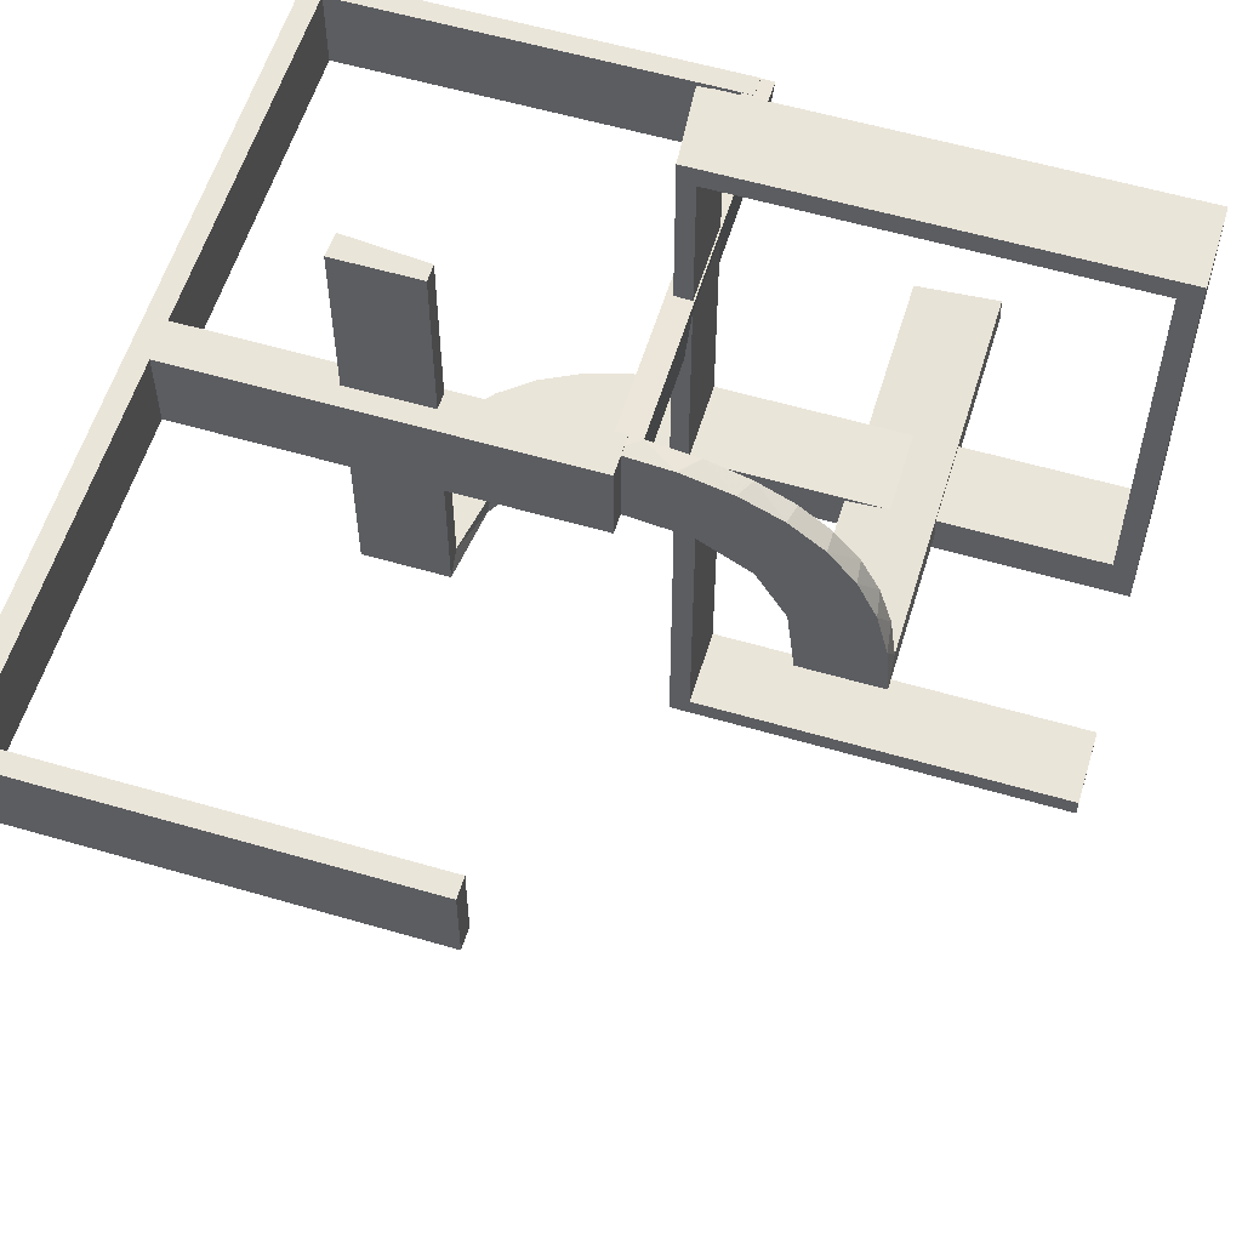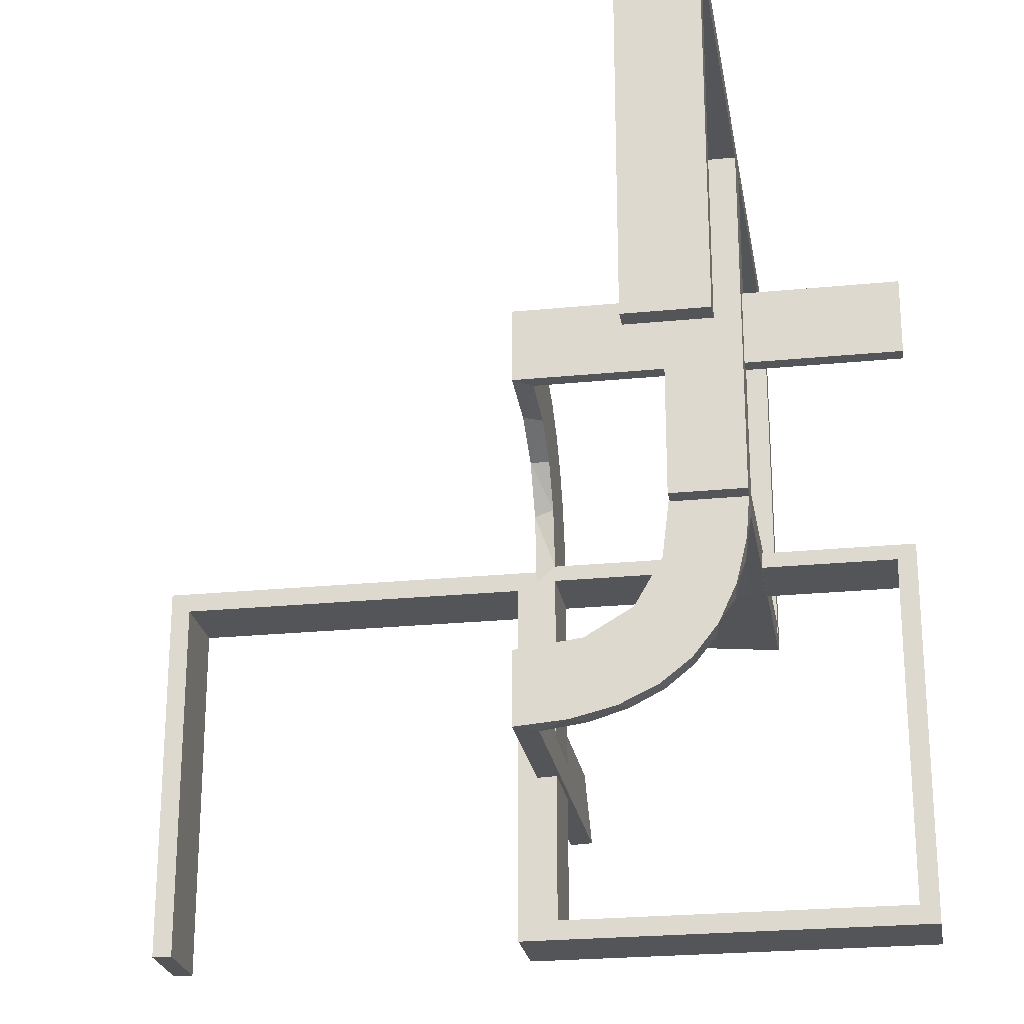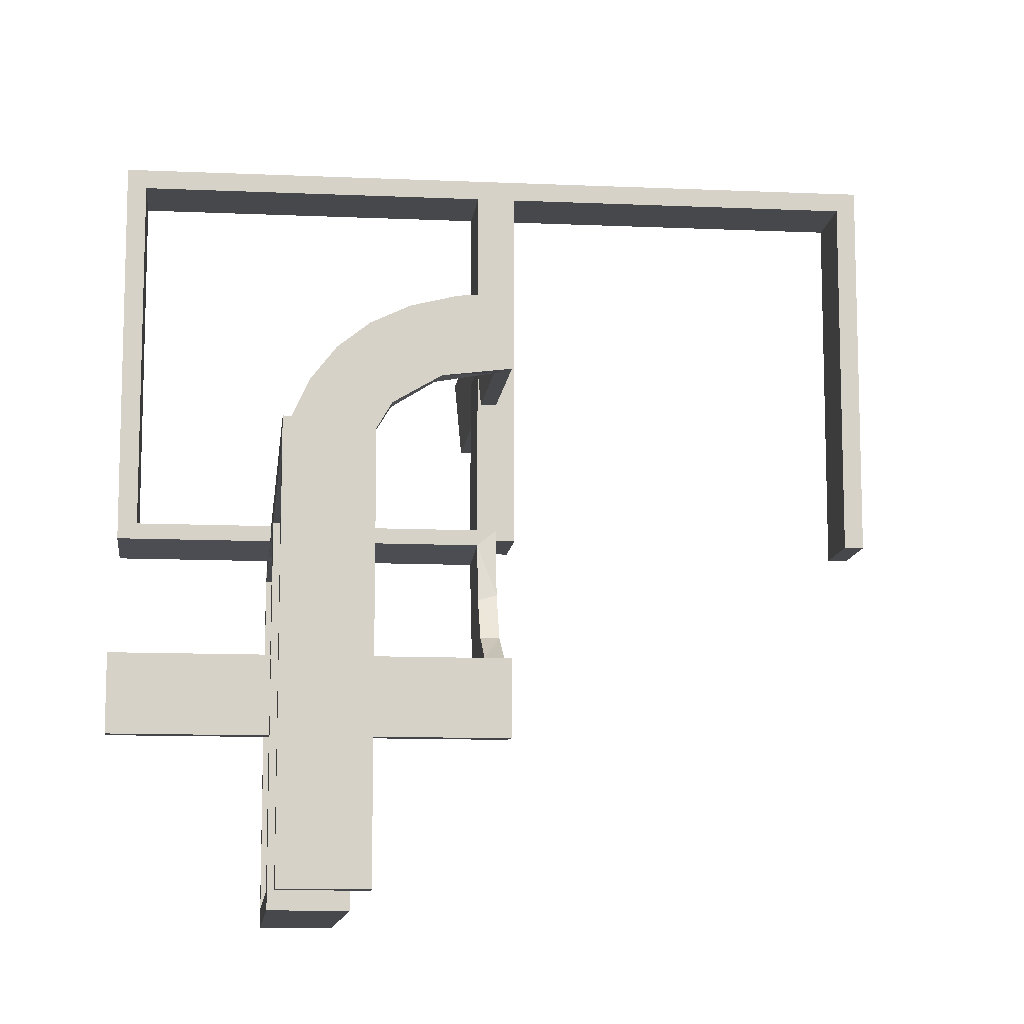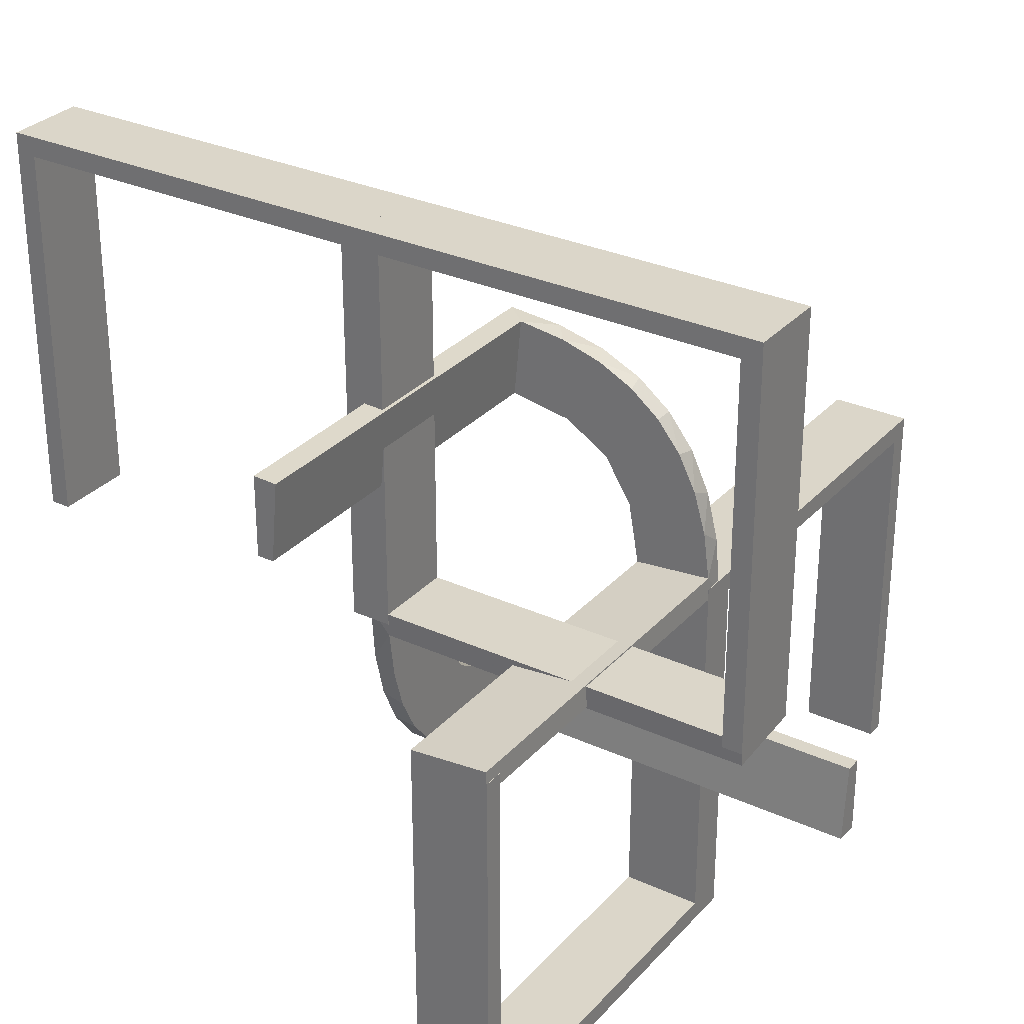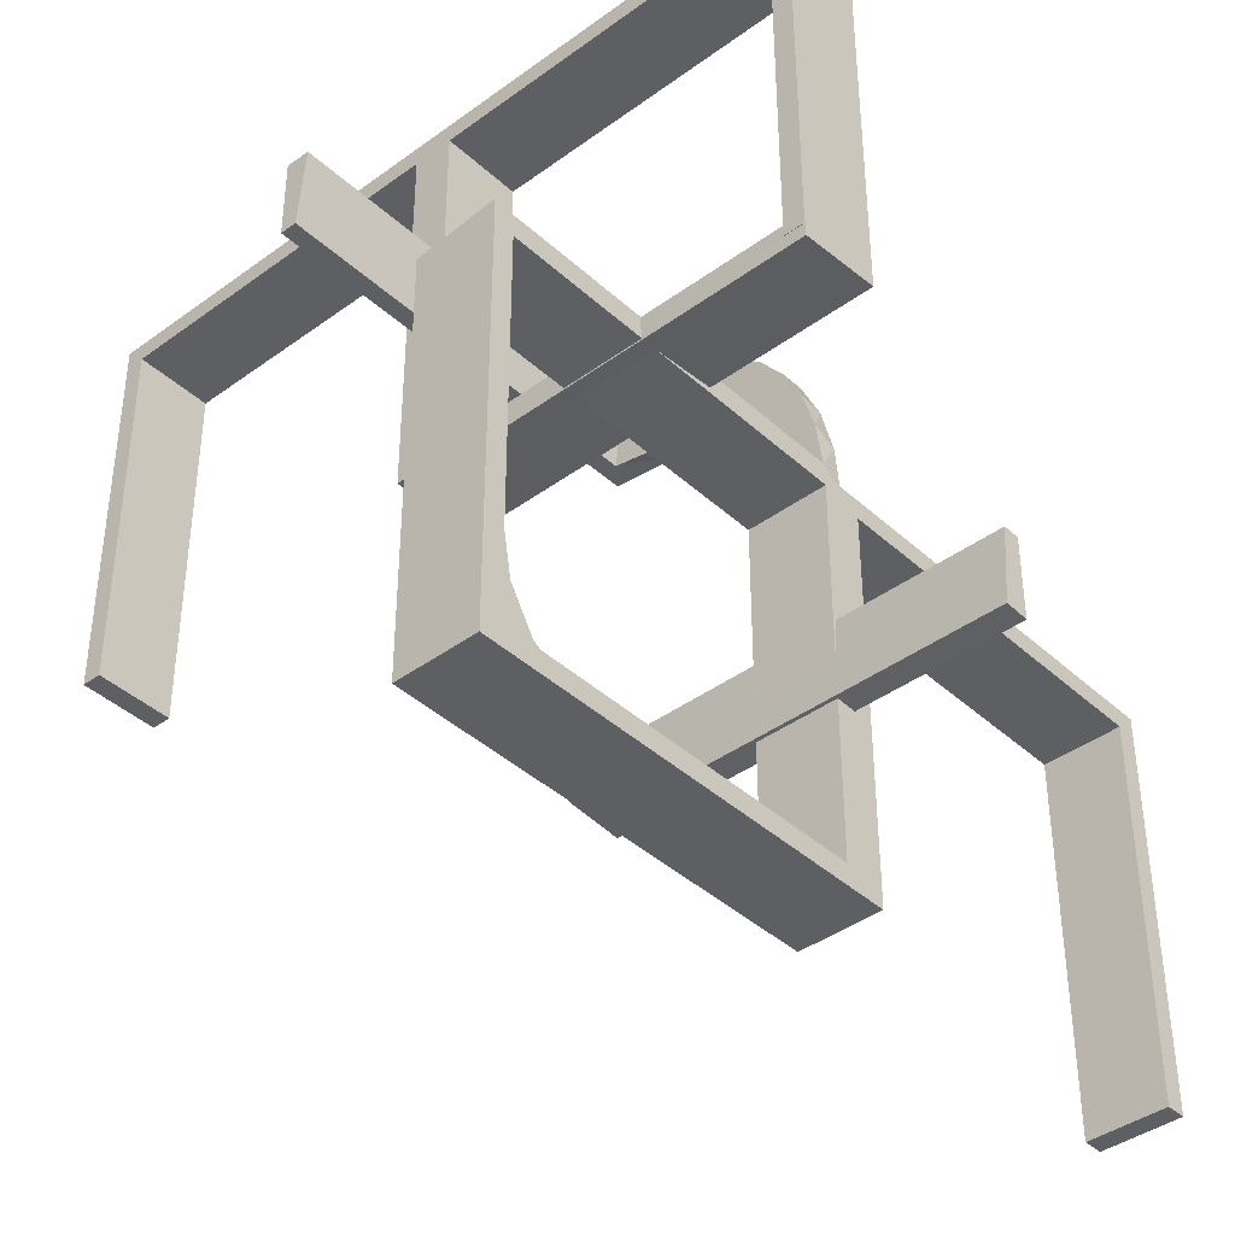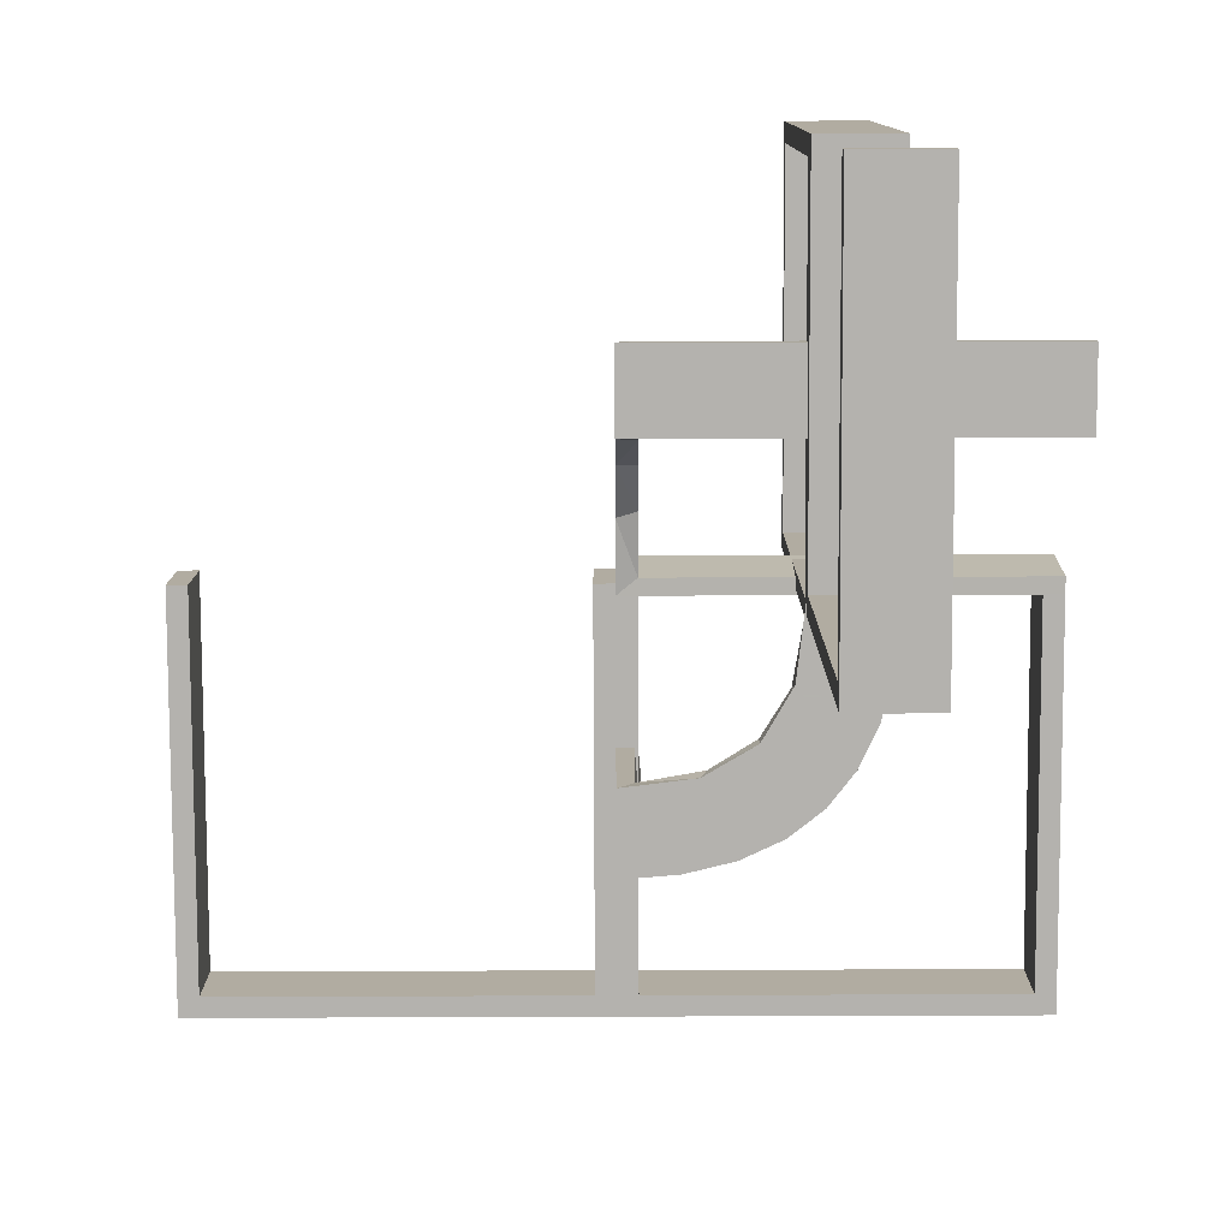
<metadata>
{"format":"obj","ext":"obj","renderer":"f3d","projection":"perspective","resolution":1024,"background":"white","views":[{"elev":57.9,"azim":106.9,"up":"+Y"},{"elev":-24.0,"azim":99.4,"up":"+Z"},{"elev":-11.2,"azim":-6.2,"up":"+Z"},{"elev":30.1,"azim":-146.4,"up":"+Z"},{"elev":-40.3,"azim":-138.0,"up":"+Z"},{"elev":-79.8,"azim":-179.8,"up":"+Y"}]}
</metadata>
<code>
v 0 0 0.1861
v 0 0 -0.2861
v 0 0 0.2861
v 0 0 -0.1861
v 0 0.2796 -0.1157
v 0 0.1296 -0.2657
v 0 0.25 0.2611
v 0 0.25 0.2361
v 0 0.25 0.2861
v 0 0.25 0.2111
v 0 0.06937 -0.2805
v 0 0.375 0.2611
v 0 0.375 0.2361
v 0 0.375 0.2111
v 0 0.1521 -0.1383
v 0 0.1891 -0.07522
v 0 0.5 0.1861
v 0 0.5 0.2361
v 0 0.5 0.2861
v 0 0.2558 -0.1669
v 0 0.3 0
v 0 0.3 0.5
v 0 0.3 0.01389
v 0 0.1808 -0.2419
v 0 0.2944 -0.05548
v 0 0.2 0
v 0 0.2 0.5
v 0 0.2 0.01389
v 0 0.2229 -0.209
v 0 0.08911 -0.1752
v 0.475 0.3 0
v 0.475 0.3 0.475
v 0.475 0.2 0
v 0.475 0.2 0.475
v -0.3813 0.02499 -0.2354
v -0.3813 0.2246 -0.008806
v -0.3813 0.2493 -0.0111
v -0.3813 0.0227 -0.2107
v -0.3813 0.02728 -0.2602
v -0.3813 0.2741 -0.01339
v -0.2 0 0
v -0.2 0 -0.5
v -0.2 0.025 0
v -0.2 0.025 -0.475
v -0.2 0.5 0
v -0.2 0.5 -0.5
v -0.2 0.475 0
v -0.2 0.475 -0.475
v -0.02957 0.5 0.2849
v -0.02957 0.025 0.2849
v -0.02957 0.2625 0.2849
v -0.1296 0 0.2657
v -0.1999 0.5 0.006515
v -0.1999 0.3417 0.006515
v -0.1999 0.1833 0.006515
v -0.1999 0.025 0.006515
v -0.02728 0.3812 0.2602
v -0.02728 0.2625 0.2602
v -0.1521 0 0.1383
v -0.1521 0.025 0.1383
v -0.1855 0.025 0.2389
v -0.225 0.25 -0.01389
v -0.225 0.375 -0.01389
v -0.09678 0.025 0.1726
v -0.3417 0.1999 -0.006515
v -0.3417 0.02041 -0.186
v -0.1865 0.025 0.08288
v -0.275 0.25 -0.01389
v -0.275 0.375 -0.01389
v -0.2558 0 0.1669
v -0.2755 0.025 0.127
v -0.2229 0 0.209
v -0.2229 0.025 0.209
v -0.3 0 0
v -0.3 0 -0.5
v -0.3 0.025 0
v -0.3 0.025 -0.475
v -0.3 0.5 0
v -0.3 0.5 -0.5
v -0.3 0.475 0
v -0.3 0.475 -0.475
v -0.1808 0 0.2419
v 0.025 0.3 0
v 0.025 0.3 0.475
v 0.025 0.2 0
v 0.025 0.2 0.475
v -0.2908 0.025 0.075
v -0.5 0 -0.2861
v -0.5 0 -0.2361
v -0.5 0 -0.1861
v -0.5 0.02499 -0.2354
v -0.5 0.2988 -0.01568
v -0.5 0.25 0.01389
v -0.5 0.02957 -0.2849
v -0.5 0.2493 -0.0111
v -0.5 0.1999 -0.006515
v -0.5 0.3 0
v -0.5 0.3 0.5
v -0.5 0.3 0.01389
v -0.5 0.2 0
v -0.5 0.2 0.5
v -0.5 0.2 0.01389
v -0.5 0.02041 -0.186
v 0.5 0.3 0
v 0.5 0.3 0.5
v 0.5 0.2 0
v 0.5 0.2 0.5
v -0.1409 0.025 0.2616
v -0.025 0.1865 -0.08288
v -0.025 0.2988 -0.01568
v -0.025 0.2528 -0.1716
v -0.025 0.08889 -0.2769
v -0.025 0.02957 -0.2849
v -0.025 0.1521 -0.1383
v -0.025 0.1999 -0.006515
v -0.025 0.1409 -0.2616
v -0.025 0.2755 -0.127
v -0.025 0.3 0
v -0.025 0.3 0.475
v -0.025 0.1855 -0.2389
v -0.025 0.2908 -0.075
v -0.025 0.09678 -0.1726
v -0.025 0.2 0
v -0.025 0.2 0.475
v -0.025 0.02041 -0.186
v -0.025 0.2229 -0.209
v -0.08889 0.025 0.2769
v -0.2741 0.3812 0.01339
v -0.2741 0.2625 0.01339
v -0.2528 0.025 0.1716
v -0.375 0 -0.2111
v -0.375 0 -0.2361
v -0.375 0 -0.2611
v -0.375 0.25 0.01389
v -0.375 0.225 0.01389
v -0.375 0.275 0.01389
v -0.08911 0 0.1752
v -0.2625 0.02499 -0.2354
v -0.2625 0.2246 -0.008806
v -0.2625 0.2988 -0.01568
v -0.2625 0.02957 -0.2849
v -0.2625 0.2493 -0.0111
v -0.2625 0.0227 -0.2107
v -0.2625 0.02728 -0.2602
v -0.2625 0.2741 -0.01339
v -0.2988 0.5 0.01568
v -0.2988 0.025 0.01568
v -0.2988 0.2625 0.01568
v -0.2 0 0
v -0.2 0 -0.01389
v -0.2 0 -0.5
v -0.2 -0.475 -0.025
v -0.2 -0.475 -0.5
v -0.2 0.25 -0.01389
v -0.2 -0.5 0
v -0.2 -0.5 -0.5
v -0.2 0.5 -0.01389
v -0.2 -0.025 -0.025
v -0.2 -0.025 -0.5
v -0.1891 0 0.07522
v -0.06937 0 0.2805
v -0.25 0 -0.2111
v -0.25 0 -0.2861
v -0.25 0 -0.2361
v -0.25 0 -0.2611
v -0.25 0.25 -0.01389
v -0.25 0.25 0.01389
v -0.25 0.375 -0.01389
v -0.25 0.5 -0.01389
v -0.25 0.225 0.01389
v -0.25 0.275 0.01389
v -0.25 0.2 0.01389
v -0.1833 0.1999 -0.006515
v -0.1833 0.02041 -0.186
v -0.3 0 0
v -0.3 0 -0.01389
v -0.3 0 -0.5
v -0.3 -0.475 -0.025
v -0.3 -0.475 -0.5
v -0.3 -0.5 0
v -0.3 -0.5 -0.5
v -0.3 0.5 -0.01389
v -0.3 -0.025 -0.025
v -0.3 -0.025 -0.5
v -0.2493 0.5 0.0111
v -0.2493 0.3812 0.0111
v -0.2493 0.2625 0.0111
v -0.2796 0 0.1157
v -0.0227 0.3812 0.2107
v -0.0227 0.2625 0.2107
v -0.02041 0.5 0.186
v -0.02041 0.3417 0.186
v -0.02041 0.1833 0.186
v -0.02041 0.025 0.186
v -0.2944 0 0.05548
v -0.475 0.3 0
v -0.475 0.3 0.475
v -0.475 0.2 0
v -0.475 0.2 0.475
v -0.2246 0.3812 0.008806
v -0.2246 0.2625 0.008806
v -0.02499 0.5 0.2354
v -0.02499 0.3812 0.2354
v -0.02499 0.2625 0.2354
f 181 180 178
f 183 178 180
f 175 177 183
f 180 175 183
f 156 153 152
f 158 155 152
f 149 158 151
f 155 158 149
f 155 149 175
f 149 151 177
f 156 155 180
f 152 153 179
f 159 158 183
f 158 152 178
f 156 181 179
f 159 184 177
f 181 178 179
f 177 184 183
f 156 152 155
f 158 159 151
f 155 175 180
f 149 177 175
f 156 180 181
f 152 179 178
f 159 183 184
f 158 178 183
f 156 179 153
f 159 177 151
f 174 125 4
f 4 125 30
f 114 15 122
f 66 174 90
f 4 90 174
f 90 103 66
f 15 114 109
f 16 109 115
f 173 28 115
f 102 65 96
f 65 102 172
f 28 173 172
f 173 65 172
f 2 11 113
f 163 2 113
f 116 112 6
f 6 24 116
f 88 163 141
f 24 29 120
f 111 126 29
f 20 5 117
f 5 25 121
f 25 23 110
f 140 110 23
f 140 99 92
f 140 23 99
f 11 4 30
f 24 30 15
f 4 11 2
f 30 24 6
f 6 11 30
f 24 15 29
f 20 29 15
f 15 16 20
f 16 28 25
f 25 5 16
f 136 171 167
f 134 167 170
f 170 28 172
f 135 170 172
f 167 28 170
f 171 23 167
f 28 167 23
f 99 23 171
f 93 134 135
f 172 102 135
f 102 93 135
f 99 136 93
f 134 93 136
f 171 136 99
f 165 133 132
f 164 132 131
f 89 90 131
f 162 131 90
f 132 89 131
f 88 89 133
f 132 133 89
f 163 88 133
f 164 162 4
f 90 4 162
f 2 164 4
f 163 165 2
f 164 2 165
f 145 40 37
f 142 37 36
f 36 96 65
f 95 96 36
f 40 92 95
f 95 37 40
f 37 95 36
f 140 92 40
f 65 139 36
f 115 139 173
f 65 173 139
f 142 139 115
f 140 40 145
f 140 145 110
f 142 110 145
f 110 142 115
f 121 110 115
f 115 109 121
f 111 114 126
f 111 117 109
f 114 111 109
f 114 122 120
f 112 122 125
f 125 113 112
f 112 116 122
f 126 114 120
f 39 144 138
f 35 138 143
f 143 125 174
f 174 66 143
f 138 125 143
f 144 141 113
f 113 138 144
f 138 113 125
f 39 141 144
f 38 66 103
f 91 38 103
f 91 39 35
f 39 91 94
f 91 35 38
f 141 39 94
f 103 90 89
f 91 89 88
f 88 94 91
f 89 91 103
f 93 96 95
f 102 96 93
f 95 92 99
f 93 95 99
f 125 122 30
f 15 30 122
f 15 109 16
f 16 115 28
f 11 112 113
f 163 113 141
f 112 11 6
f 24 120 116
f 88 141 94
f 29 126 120
f 111 29 20
f 20 117 111
f 5 121 117
f 25 110 121
f 16 5 20
f 28 23 25
f 136 167 134
f 134 170 135
f 165 132 164
f 164 131 162
f 163 133 165
f 145 37 142
f 142 36 139
f 109 117 121
f 122 116 120
f 39 138 35
f 35 143 38
f 66 38 143
f 74 75 77
f 81 77 75
f 79 78 81
f 75 79 81
f 41 43 44
f 48 42 44
f 46 48 45
f 42 48 46
f 42 46 79
f 46 45 78
f 41 42 75
f 44 43 76
f 47 48 81
f 48 44 77
f 41 74 76
f 47 80 78
f 74 77 76
f 78 80 81
f 41 44 42
f 48 47 45
f 42 79 75
f 46 78 79
f 41 75 74
f 44 76 77
f 47 81 80
f 48 77 81
f 41 76 43
f 47 78 45
f 26 27 124
f 199 124 27
f 101 100 199
f 27 101 199
f 21 118 119
f 197 22 119
f 98 197 97
f 22 197 98
f 22 98 101
f 98 97 100
f 21 22 27
f 119 118 123
f 196 197 199
f 197 119 124
f 21 26 123
f 196 198 100
f 26 124 123
f 100 198 199
f 21 119 22
f 197 196 97
f 22 101 27
f 98 100 101
f 21 27 26
f 119 123 124
f 196 199 198
f 197 124 199
f 21 123 118
f 196 100 97
f 193 1 194
f 1 137 194
f 60 64 59
f 192 17 193
f 1 193 17
f 17 192 191
f 59 160 67
f 160 150 56
f 55 56 150
f 157 53 54
f 54 154 157
f 55 154 54
f 3 50 161
f 9 51 50
f 108 52 127
f 52 108 82
f 19 49 51
f 82 61 72
f 130 70 72
f 70 130 71
f 188 71 87
f 195 87 147
f 148 176 147
f 148 146 182
f 148 182 176
f 1 161 137
f 137 52 82
f 1 3 161
f 82 72 59
f 70 59 72
f 160 59 70
f 160 195 150
f 160 70 188
f 195 160 188
f 69 168 166
f 168 63 62
f 62 154 150
f 63 154 62
f 166 62 150
f 68 166 176
f 150 176 166
f 182 68 176
f 169 63 168
f 154 63 157
f 157 63 169
f 182 169 69
f 168 69 169
f 68 182 69
f 7 8 13
f 8 10 14
f 18 14 17
f 10 17 14
f 13 14 18
f 19 12 18
f 13 18 12
f 9 7 12
f 8 1 10
f 17 10 1
f 3 1 8
f 9 3 7
f 8 7 3
f 129 187 186
f 187 201 200
f 200 54 53
f 185 200 53
f 128 185 146
f 185 128 186
f 186 200 185
f 148 128 146
f 54 200 201
f 56 55 201
f 54 201 55
f 187 56 201
f 147 187 129
f 129 148 147
f 147 56 187
f 128 148 129
f 87 56 147
f 56 87 67
f 130 73 60
f 130 67 71
f 60 67 130
f 60 61 64
f 64 108 127
f 194 127 50
f 73 61 60
f 57 203 204
f 203 189 190
f 190 193 194
f 193 190 192
f 204 190 194
f 58 50 51
f 50 58 204
f 204 194 50
f 57 58 51
f 189 191 192
f 202 191 189
f 202 203 57
f 57 49 202
f 202 189 203
f 51 49 57
f 191 18 17
f 202 19 18
f 19 202 49
f 18 191 202
f 169 185 53
f 157 169 53
f 185 182 146
f 169 182 185
f 137 64 194
f 64 137 59
f 59 67 60
f 160 56 67
f 55 150 154
f 50 127 161
f 9 50 3
f 52 161 127
f 108 61 82
f 19 51 9
f 61 73 72
f 130 72 73
f 70 71 188
f 188 87 195
f 195 147 176
f 161 52 137
f 137 82 59
f 195 176 150
f 69 166 68
f 168 62 166
f 7 13 12
f 8 14 13
f 9 12 19
f 129 186 128
f 187 200 186
f 87 71 67
f 61 108 64
f 64 127 194
f 57 204 58
f 203 190 204
f 190 189 192
f 105 22 27
f 84 32 34
f 85 86 26
f 34 27 86
f 34 33 106
f 27 34 107
f 83 21 84
f 32 84 22
f 32 105 104
f 22 105 32
f 104 105 107
f 22 21 26
f 83 84 86
f 32 31 33
f 31 104 106
f 21 83 85
f 105 27 107
f 84 34 86
f 86 27 26
f 34 106 107
f 21 22 84
f 32 104 31
f 104 107 106
f 22 26 27
f 83 86 85
f 32 33 34
f 31 106 33
f 21 85 26

</code>
